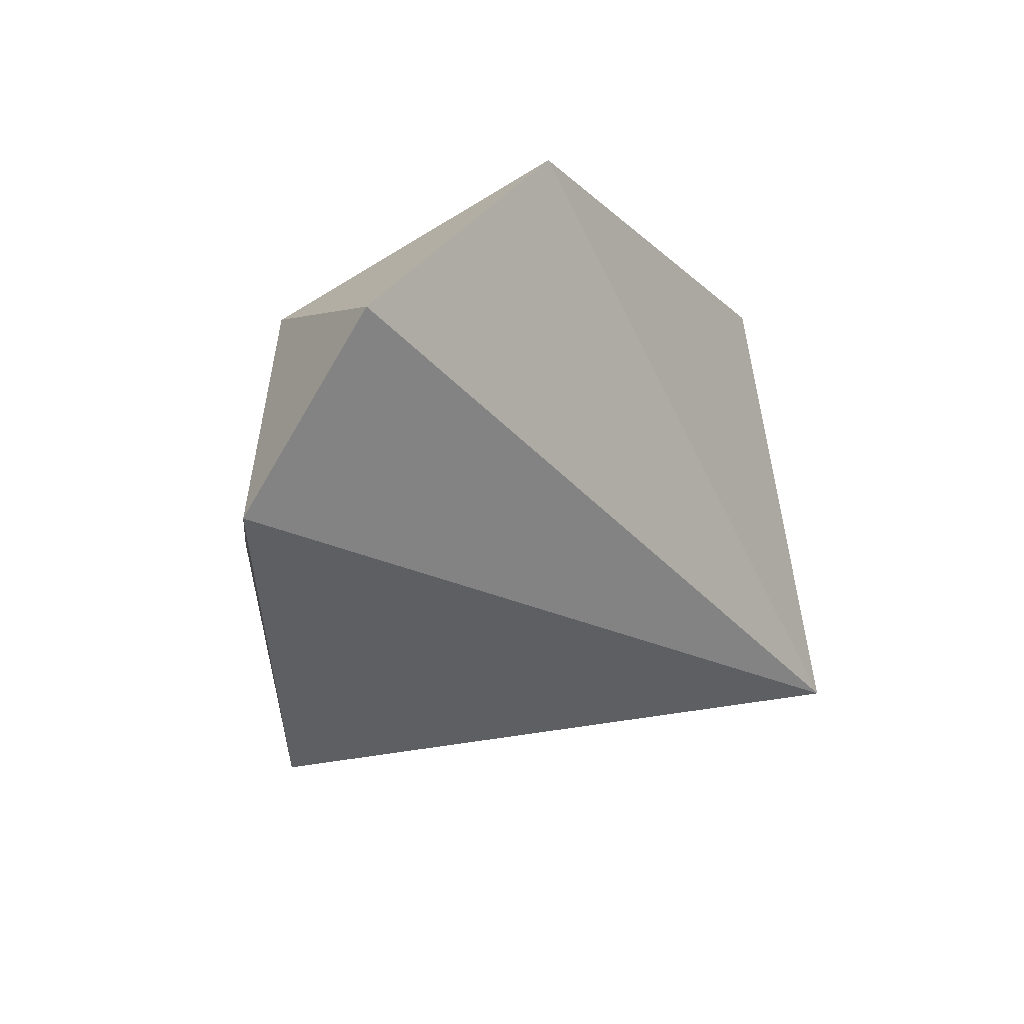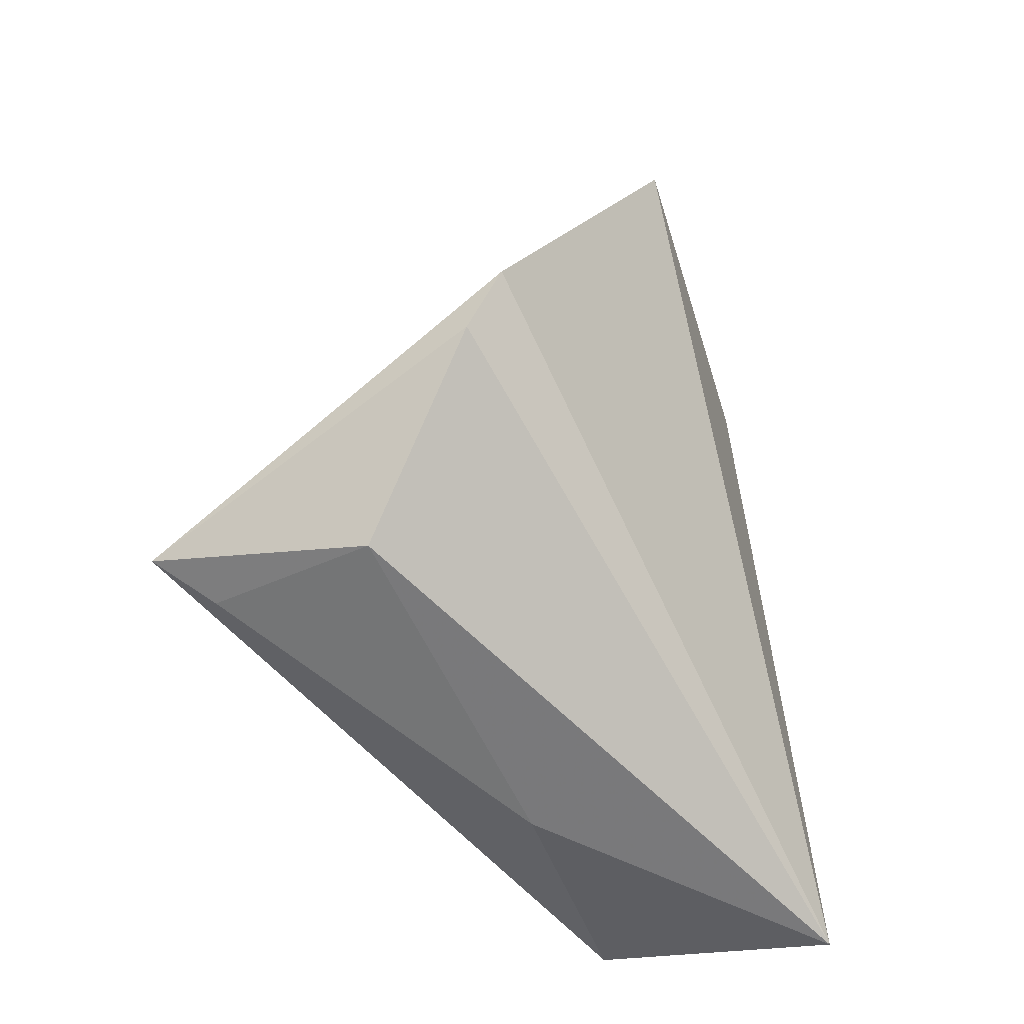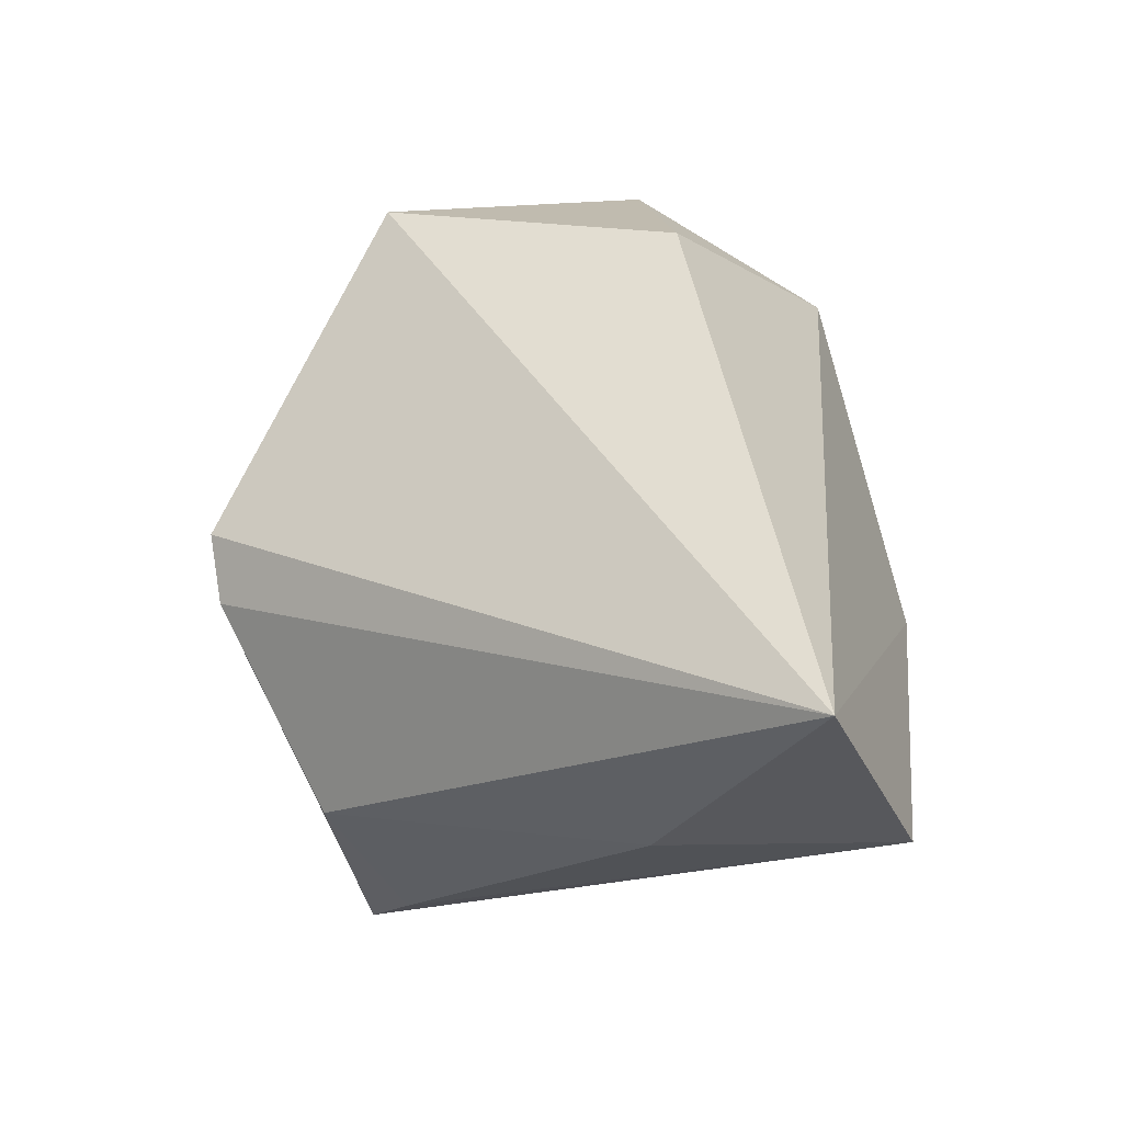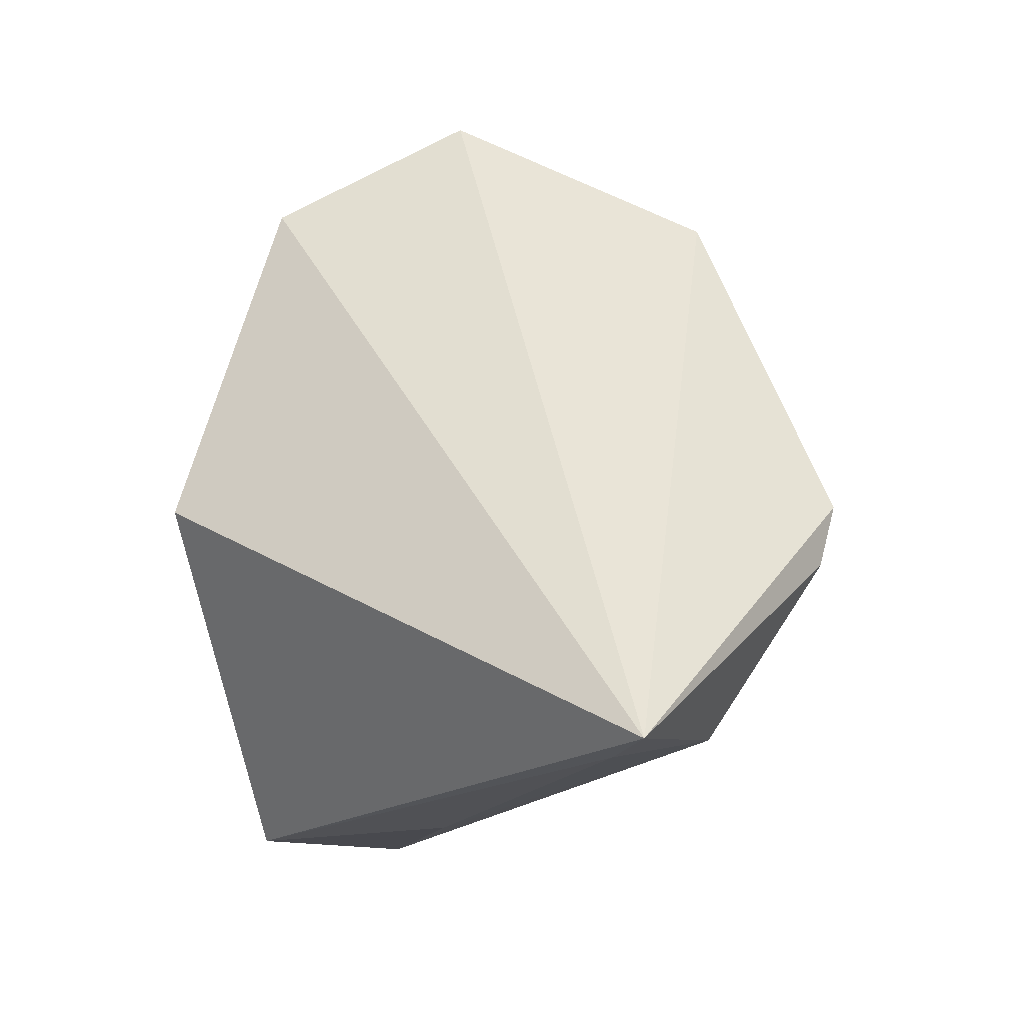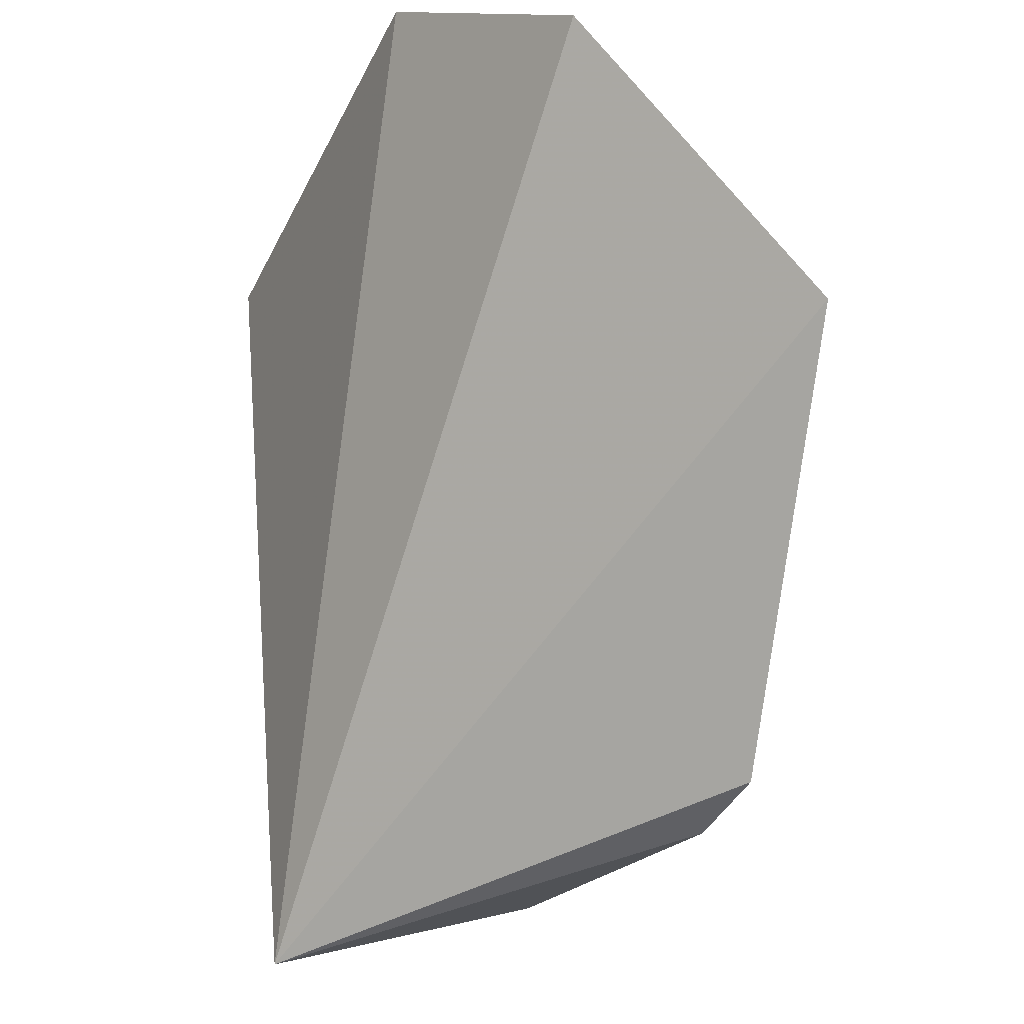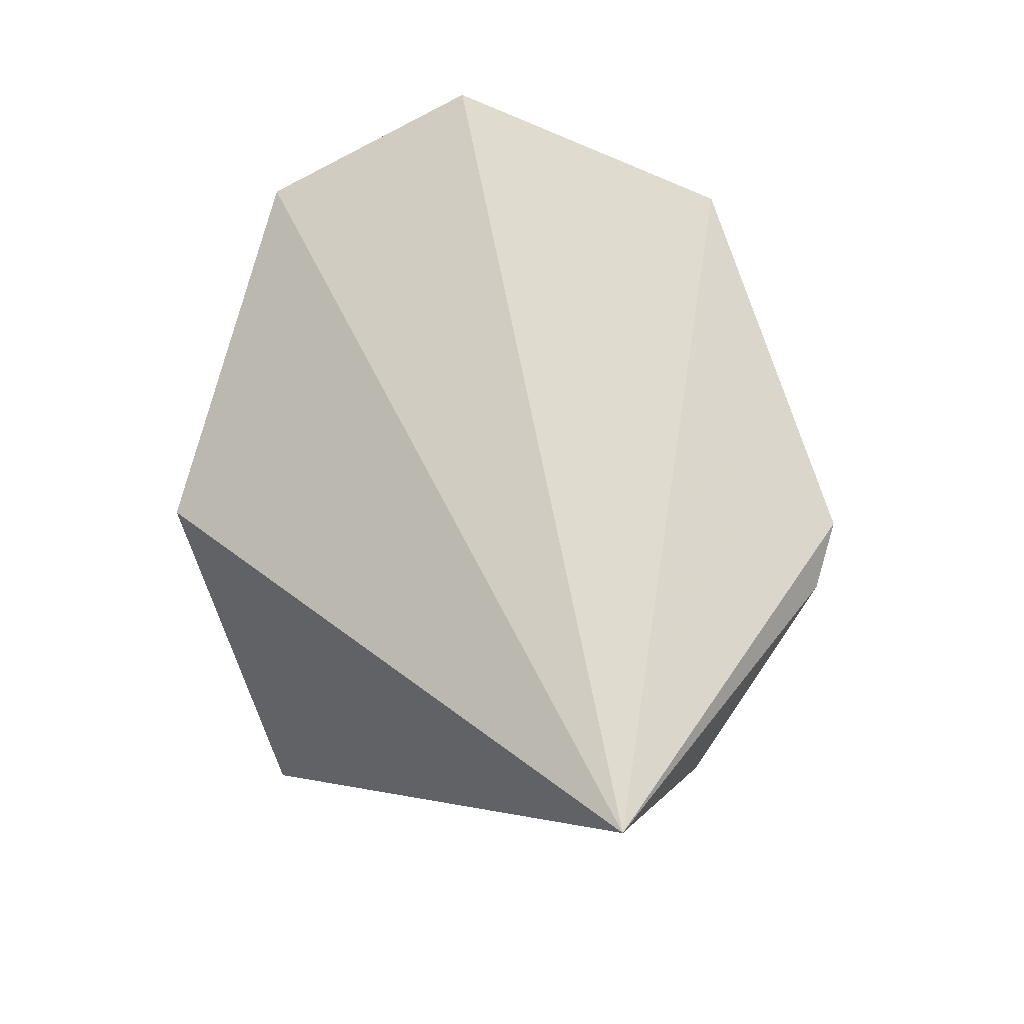
<metadata>
{"format":"obj","ext":"obj","renderer":"f3d","projection":"perspective","resolution":1024,"background":"white","views":[{"elev":69.7,"azim":81.0,"up":"+Y"},{"elev":-41.2,"azim":-145.7,"up":"+Y"},{"elev":-42.3,"azim":-62.8,"up":"+Y"},{"elev":1.6,"azim":129.4,"up":"+Y"},{"elev":-41.6,"azim":-178.6,"up":"+Z"},{"elev":18.9,"azim":131.9,"up":"+Y"}]}
</metadata>
<code>
v -0.01294 -0.07549 0.1067
v -0.004435 -0.09351 0.1071
v -0.006696 -0.1043 0.07461
v -0.02794 -0.09317 0.07638
v -0.02698 -0.1171 0.1099
v -0.02089 -0.06991 0.09903
v -0.01321 -0.1144 0.1085
v -0.0182 -0.106 0.07853
v -0.03106 -0.07612 0.08819
v -0.02666 -0.0818 0.1038
v -0.01628 -0.1126 0.09637
v -0.02597 -0.09645 0.07606
v -0.008484 -0.1058 0.07795
f 1 2 3
f 5 2 1
f 6 1 3
f 7 3 2
f 7 2 5
f 9 6 3
f 9 3 4
f 9 4 5
f 10 5 1
f 10 1 6
f 10 9 5
f 10 6 9
f 11 7 5
f 11 5 8
f 12 8 5
f 12 5 4
f 12 4 3
f 12 3 8
f 13 3 7
f 13 7 11
f 13 11 8
f 13 8 3

</code>
